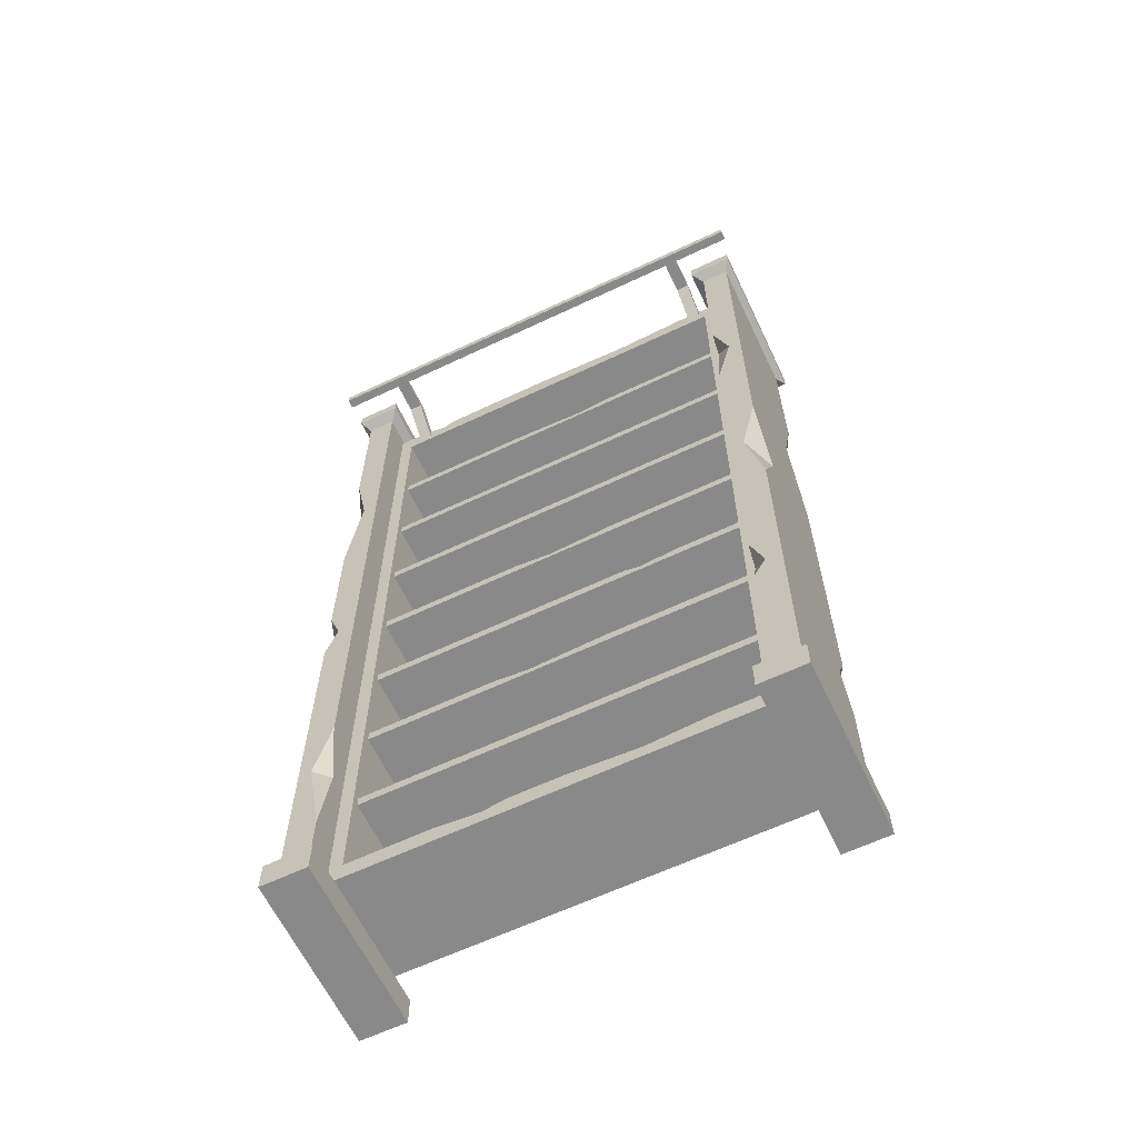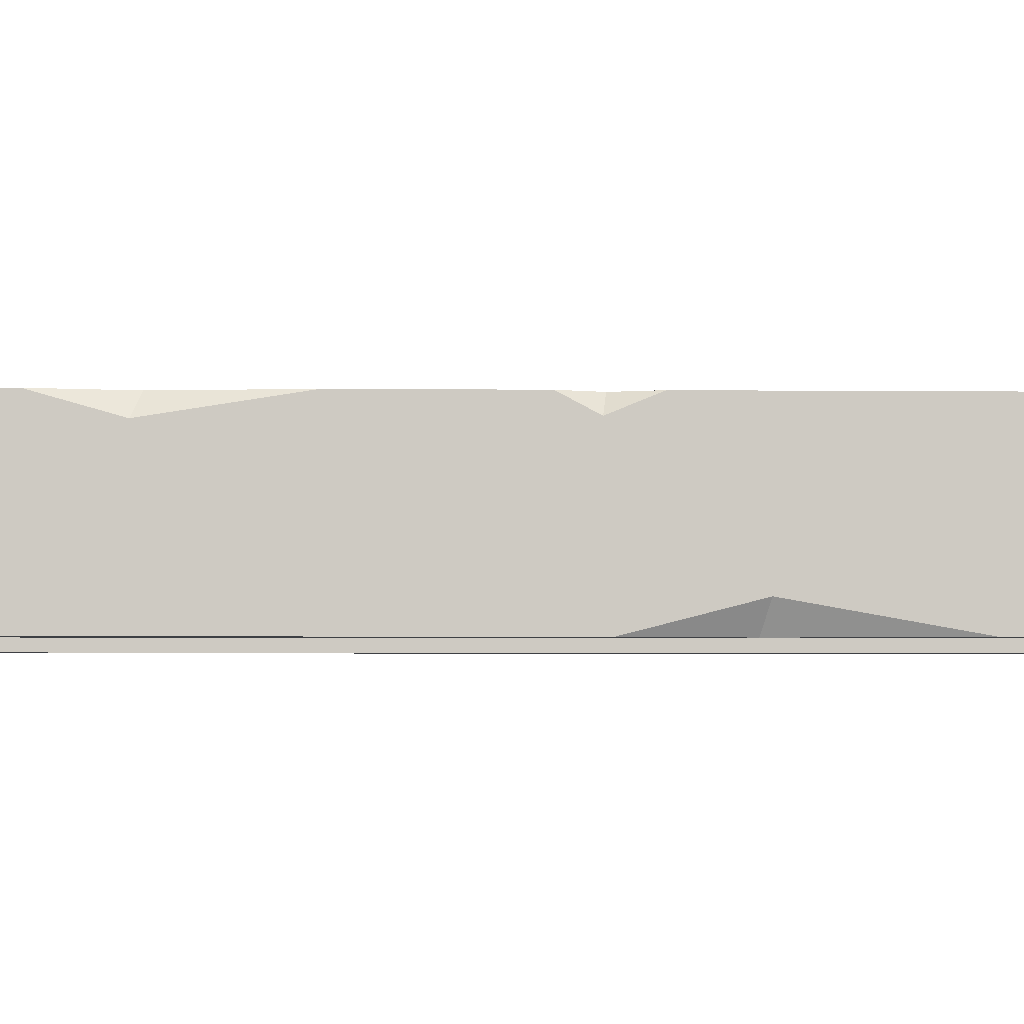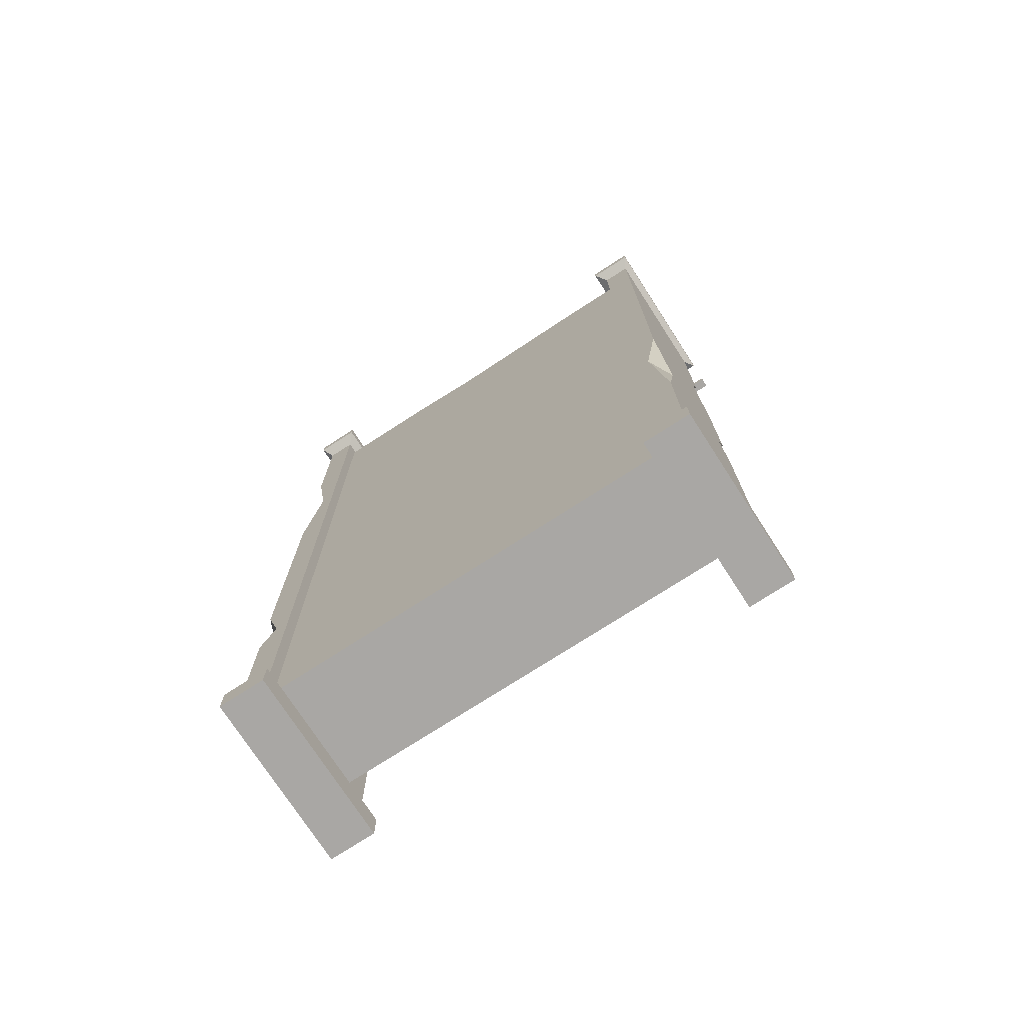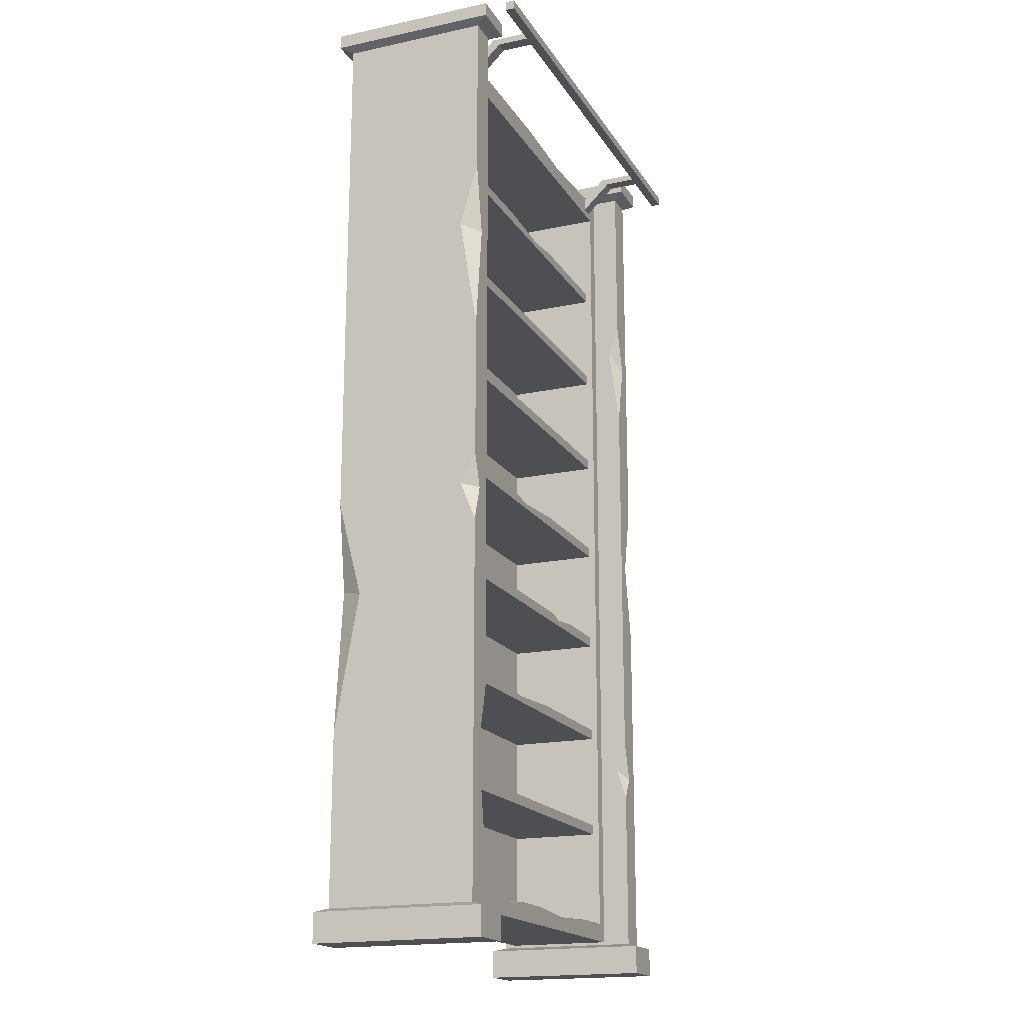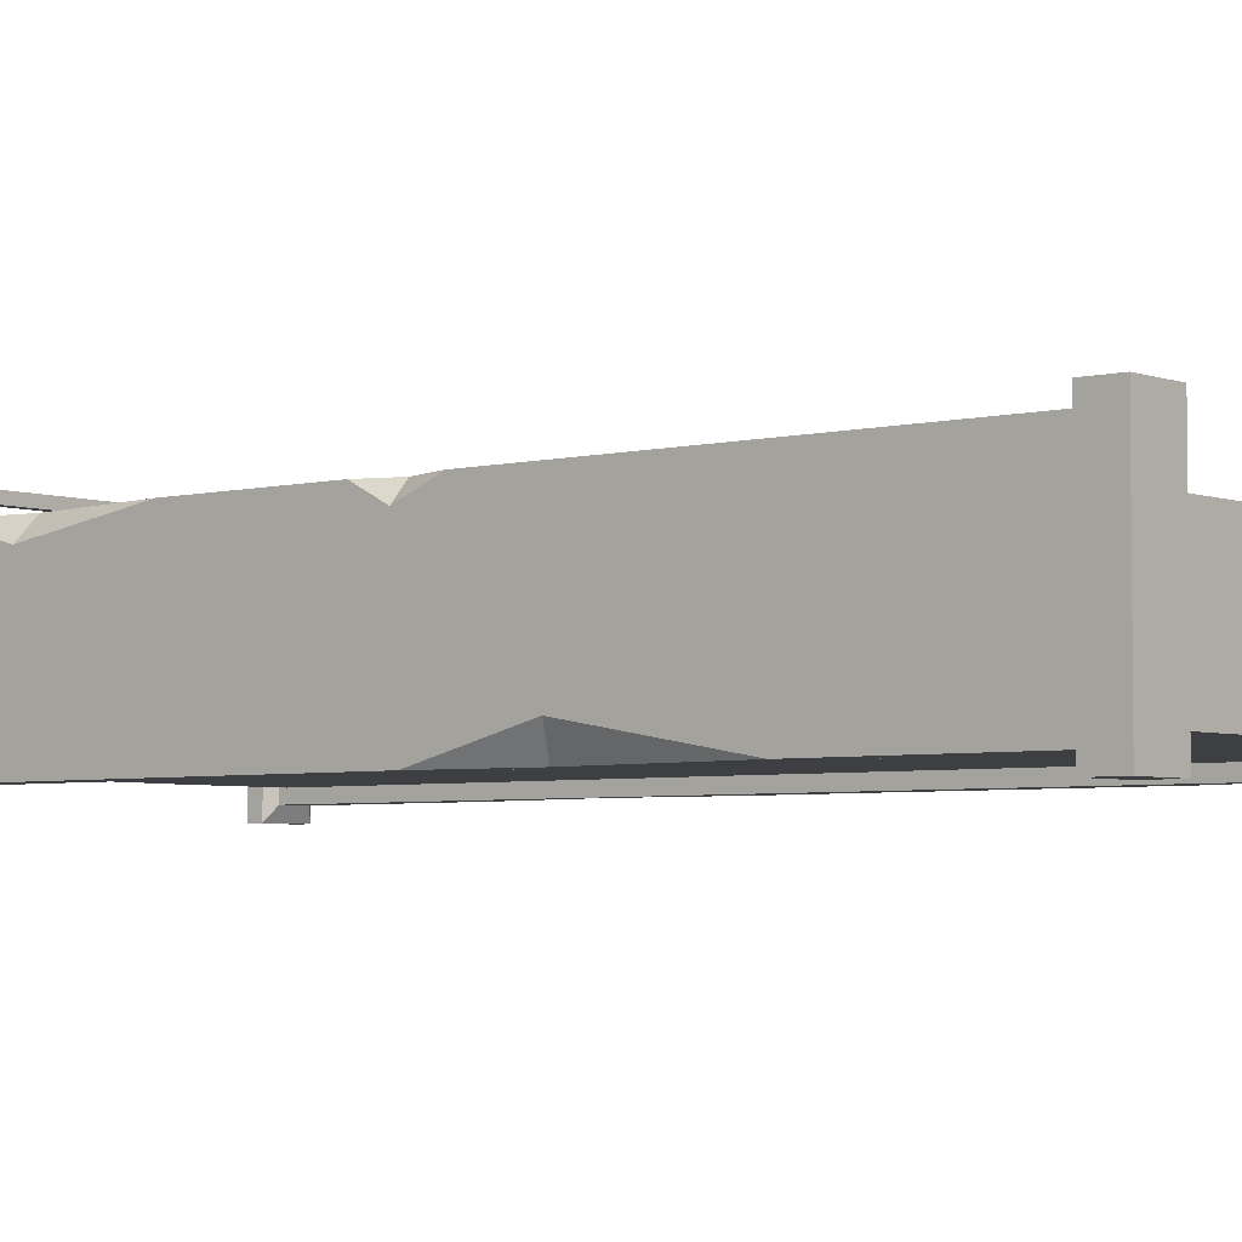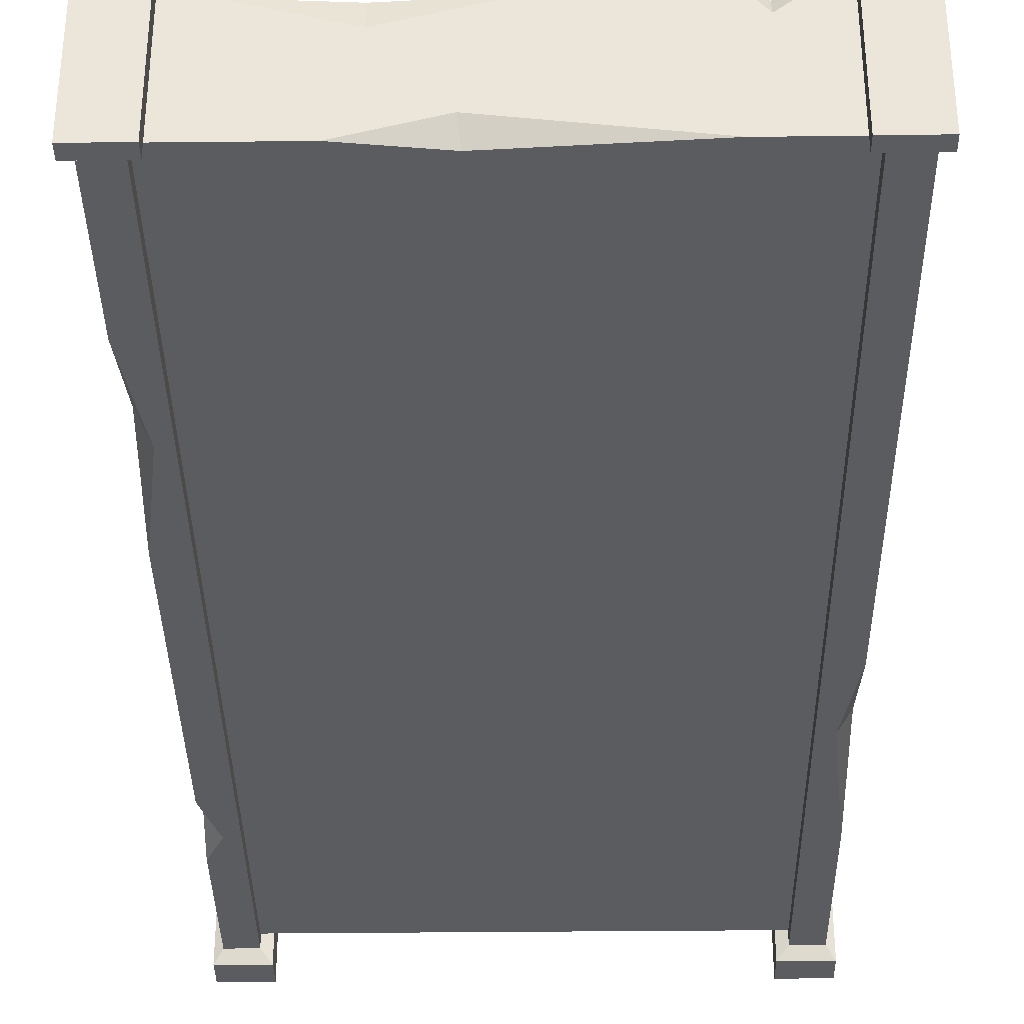
<metadata>
{"format":"obj","ext":"obj","renderer":"f3d","projection":"perspective","resolution":1024,"background":"white","views":[{"elev":-63.3,"azim":25.5,"up":"+Y"},{"elev":-3.8,"azim":-92.1,"up":"+Z"},{"elev":-74.7,"azim":-147.1,"up":"+Y"},{"elev":-18.0,"azim":-67.6,"up":"+Y"},{"elev":-4.2,"azim":-50.1,"up":"+Z"},{"elev":-35.3,"azim":-179.2,"up":"+Z"}]}
</metadata>
<code>
v -0.000153 492.8 105.3
v 250 492.8 105.3
v -0.000153 497.7 105.3
v 250 497.7 105.3
v -0.000153 497.7 100.4
v 250 497.7 100.4
v -0.000153 492.8 100.4
v 250 492.8 100.4
v 30.34 497.7 100.4
v 35.07 497.7 105.3
v 35.07 492.8 105.3
v 30.34 492.8 100.4
v 214.9 492.8 105.3
v 214.9 497.7 105.3
v 219.7 497.7 100.4
v 219.7 492.8 100.4
v 39.8 497.7 100.4
v 39.8 492.8 100.4
v 210.2 492.8 100.4
v 210.2 497.7 100.4
v 211.6 493.5 100.4
v 211.6 497 100.4
v 218.3 497 100.4
v 218.3 493.5 100.4
v 31.7 493.5 100.4
v 31.7 497 100.4
v 38.44 497 100.4
v 38.44 493.5 100.4
v 211.6 493.5 83.28
v 211.6 497 79.76
v 218.3 497 79.76
v 218.3 493.5 83.28
v 31.7 493.5 83.28
v 31.7 497 79.76
v 38.44 497 79.76
v 38.44 493.5 83.28
v 211.6 477.2 66.38
v 211.6 483.8 65.77
v 218.3 483.8 65.77
v 218.3 477.2 66.38
v 31.7 477.2 66.38
v 31.7 483.8 65.77
v 38.44 483.8 65.77
v 38.44 477.2 66.38
v 25.26 311.1 16.26
v 25.26 311.1 63.93
v 221.5 311.1 16.26
v 221.5 311.1 63.93
v 221.5 305.7 63.93
v 25.26 305.7 63.93
v 221.5 305.7 16.26
v 25.26 305.7 16.26
v 223.2 15.02 88.64
v 223.2 15.02 0
v 246.8 15.02 0
v 246.8 15.02 88.64
v 223.2 0 88.64
v 223.2 0 0
v 246.8 0 0
v 246.8 0 88.64
v 228.3 16.86 82.39
v 228.3 16.86 6.255
v 242.9 16.86 6.255
v 242.9 16.86 82.39
v 23.56 15.02 88.64
v 23.56 15.02 0
v -7.6e-05 15.02 88.64
v -7.6e-05 15.02 0
v 23.56 0 88.64
v 23.56 0 0
v -7.6e-05 0 88.64
v -7.6e-05 0 0
v 18.45 16.86 6.255
v 18.45 16.86 82.39
v 3.823 16.86 82.39
v 3.823 16.86 6.255
v 221.5 254.2 16.26
v 221.5 254.2 63.93
v 25.26 254.2 16.26
v 25.26 254.2 63.93
v 25.26 248.8 63.93
v 221.5 248.8 63.93
v 25.26 248.8 16.26
v 221.5 248.8 16.26
v 221.5 197.8 16.26
v 221.5 197.8 63.93
v 25.26 197.8 16.26
v 25.26 197.8 63.93
v 25.26 192.4 63.93
v 221.5 192.4 63.93
v 25.26 192.4 16.26
v 221.5 192.4 16.26
v 221.5 141.4 16.26
v 221.5 141.4 63.93
v 25.26 141.4 16.26
v 25.26 141.4 63.93
v 25.26 136 63.93
v 221.5 136 63.93
v 25.26 136 16.26
v 221.5 136 16.26
v 221.5 85 16.26
v 221.5 85 63.93
v 25.26 85 16.26
v 25.26 85 63.93
v 25.26 79.59 63.93
v 221.5 79.59 63.93
v 25.26 79.59 16.26
v 221.5 79.59 16.26
v 228.3 18.32 12.07
v 228.3 18.32 67.53
v 228.3 486.4 12.07
v 228.3 486.4 67.53
v 18.45 486.4 12.07
v 18.45 486.4 67.53
v 18.45 18.32 12.07
v 18.45 18.32 67.53
v 25.26 27.97 67.53
v 221.5 27.97 67.53
v 25.26 474.9 67.53
v 221.5 474.9 67.53
v 25.26 27.97 16.26
v 221.5 27.97 16.26
v 25.26 474.9 16.26
v 221.5 474.9 16.26
v 54.16 486.4 67.53
v 37.17 486.4 67.53
v 47.13 486.4 59.45
v 47.27 482.9 67.53
v 207.3 486.4 67.53
v 118.5 486.4 67.53
v 163.7 486.4 55.13
v 163.7 483.7 67.53
v 175.1 486.4 12.07
v 56.6 486.4 12.07
v 137.3 486.4 22.32
v 135.8 481.6 12.07
v 228.3 489.8 82.39
v 228.3 489.8 6.255
v 18.45 489.8 82.39
v 18.45 489.8 6.255
v 242.9 489.8 82.39
v 242.9 489.8 6.255
v 3.823 489.8 82.39
v 3.823 489.8 6.255
v 223.2 492.7 88.64
v 223.2 492.7 0
v 246.8 492.7 0
v 246.8 492.7 88.64
v 223.2 500 88.64
v 223.2 500 0
v 246.8 500 0
v 246.8 500 88.64
v 23.56 492.7 88.64
v 23.56 492.7 0
v -7.6e-05 492.7 88.64
v -7.6e-05 492.7 0
v 23.56 500 88.64
v 23.56 500 0
v -7.6e-05 500 88.64
v -7.6e-05 500 0
v 119.2 254.2 16.26
v 119.2 251.5 63.93
v 119.2 248.8 63.93
v 119.2 248.8 16.26
v 168.3 197.8 16.26
v 168.3 195.4 63.93
v 168.3 192.4 63.93
v 168.3 192.4 16.26
v 109.3 141.4 16.26
v 109.3 139 63.93
v 109.3 136 63.93
v 109.3 136 16.26
v 119.2 254.2 51.83
v 155 254.2 63.93
v 100.3 254.2 63.93
v 187.3 197.8 63.93
v 168.3 197.8 55.69
v 160.1 197.8 63.93
v 109.3 141.4 57.35
v 148.9 141.4 63.93
v 90.74 141.4 63.93
v 130.1 27.97 67.53
v 196.8 27.97 67.53
v 174.3 27.97 57.72
v 166.1 25.35 67.53
v 68.01 27.97 67.53
v 104.7 27.97 67.53
v 90.83 27.97 59.63
v 90.36 25.55 67.53
v 228.3 338.6 82.39
v 228.3 399.9 82.39
v 236.3 372.7 82.39
v 228.3 383.2 76.58
v 242.9 201.5 82.39
v 242.9 279.3 82.39
v 242.9 240.3 64.77
v 234.6 242.6 82.39
v 228.3 100.8 82.39
v 234.9 112.4 82.39
v 228.3 132.8 82.39
v 228.3 117.8 77.17
v 3.823 405.1 82.39
v 3.823 313.4 82.39
v 10.65 368.2 82.39
v 3.823 371.9 73.1
v 3.823 241.5 82.39
v 3.823 206.7 82.39
v 9.772 225 82.39
v 3.823 226.3 74.38
v 18.45 123.7 82.39
v 18.45 44.96 82.39
v 18.45 89.32 76.32
v 10.27 91.38 82.39
v 3.823 103.5 6.255
v 3.823 223 6.255
v 3.823 174.1 18.76
v 10.78 177.6 6.255
v 242.9 405.9 6.255
v 242.9 293 6.255
v 242.9 351.2 22.69
v 235.2 351.5 6.255
v 242.9 132.2 6.255
v 242.9 88.89 6.255
v 235.3 105.7 6.255
v 242.9 110.7 16.83
v 25.26 423.9 16.26
v 25.26 423.9 63.93
v 221.5 423.9 16.26
v 221.5 423.9 63.93
v 221.5 418.5 63.93
v 25.26 418.5 63.93
v 221.5 418.5 16.26
v 25.26 418.5 16.26
v 25.26 367.5 16.26
v 25.26 367.5 63.93
v 221.5 367.5 16.26
v 221.5 367.5 63.93
v 221.5 362.1 63.93
v 25.26 362.1 63.93
v 221.5 362.1 16.26
v 25.26 362.1 16.26
v 137.5 423.9 16.26
v 137.5 421.5 63.93
v 137.5 418.5 63.93
v 137.5 418.5 16.26
v 137.5 423.9 57.35
v 97.89 423.9 63.93
v 156 423.9 63.93
f 20 14 15
f 37 38 39 40
f 13 19 16
f 2 8 6 4
f 7 1 3 5
f 9 10 17
f 11 12 18
f 41 42 43 44
f 3 10 9 5
f 1 11 10 3
f 7 12 11 1
f 5 9 12 7
f 14 13 2 4
f 15 14 4 6
f 16 15 6 8
f 13 16 8 2
f 13 14 10 11
f 19 13 11 18
f 20 19 18 17
f 14 20 17 10
f 19 20 22 21
f 20 15 23 22
f 15 16 24 23
f 16 19 21 24
f 12 9 26 25
f 9 17 27 26
f 17 18 28 27
f 18 12 25 28
f 21 22 30 29
f 22 23 31 30
f 23 24 32 31
f 24 21 29 32
f 25 26 34 33
f 26 27 35 34
f 27 28 36 35
f 28 25 33 36
f 29 30 38 37
f 30 31 39 38
f 31 32 40 39
f 32 29 37 40
f 33 34 42 41
f 34 35 43 42
f 35 36 44 43
f 36 33 41 44
f 45 46 48 47
f 48 46 50 49
f 49 50 52 51
f 57 58 59 60
f 61 62 54 53
f 62 63 55 54
f 63 64 56 55
f 64 61 53 56
f 53 54 58 57
f 54 55 59 58
f 55 56 60 59
f 56 53 57 60
f 70 69 71 72
f 73 74 65 66
f 74 75 67 65
f 75 76 68 67
f 76 73 66 68
f 66 65 69 70
f 65 67 71 69
f 67 68 72 71
f 68 66 70 72
f 175 162 173
f 81 83 164 163
f 165 87 88 178 177
f 88 89 167 166 178
f 89 91 168 167
f 181 170 179
f 97 99 172 171
f 101 103 104 102
f 104 105 106 102
f 105 107 108 106
f 113 114 126 127
f 144 215 216 209 205
f 115 109 110 116
f 122 124 123 121
f 115 113 134 136
f 110 185 189 116
f 116 117 119 114
f 120 112 129 132
f 112 120 118 110
f 122 121 188 184
f 117 121 123 119
f 119 123 124 120
f 120 124 122 118
f 127 126 128
f 131 130 132
f 135 133 136
f 135 127 125 130 131
f 135 134 113 127
f 111 131 129 112
f 111 133 135 131
f 134 135 136
f 129 131 132
f 125 127 128
f 132 130 125 128
f 114 119 128 126
f 119 120 132 128
f 136 133 111 109
f 115 136 109
f 109 62 61 110
f 198 199 201
f 112 137 138 111
f 111 138 62 109
f 113 140 139 114
f 114 212 116
f 116 74 73 115
f 115 73 140 113
f 138 142 218 221
f 75 74 211 213
f 73 76 214 217
f 149 152 151 150
f 137 145 146 138
f 138 146 147 142
f 142 147 148 141
f 141 148 145 137
f 145 149 150 146
f 146 150 151 147
f 147 151 152 148
f 148 152 149 145
f 158 160 159 157
f 140 154 153 139
f 139 153 155 143
f 143 155 156 144
f 144 156 154 140
f 154 158 157 153
f 153 157 159 155
f 155 159 160 156
f 156 160 158 154
f 173 162 174
f 164 84 82 163
f 85 165 177 176 86
f 167 90 86 176 166
f 168 92 90 167
f 179 170 180
f 172 100 98 171
f 77 161 173 174 78
f 163 82 78 174 162
f 80 81 163 162 175
f 161 79 80 175 173
f 177 166 176
f 178 166 177
f 93 169 179 180 94
f 171 98 94 180 170
f 96 97 171 170 181
f 169 95 96 181 179
f 185 183 184
f 189 187 188
f 186 189 188
f 182 185 184
f 118 122 184 183
f 188 187 182 184
f 121 117 186 188
f 189 186 117 116
f 185 182 187 189
f 110 118 183 185
f 190 192 193
f 192 191 193
f 194 196 197
f 196 195 197
f 64 194 197 199
f 110 61 198 201
f 199 200 201
f 61 64 199 198
f 197 195 141 192
f 197 192 190 200 199
f 141 137 191 192
f 63 223 225 64
f 201 200 190 193
f 193 191 137 112
f 110 201 193 112
f 203 204 205
f 207 208 209
f 208 206 209
f 204 202 205
f 213 211 212
f 210 213 212
f 212 211 74 116
f 139 210 212 114
f 139 204 208 213 210
f 208 207 75 213
f 204 203 206 208
f 139 143 202 204
f 144 205 202 143
f 209 206 203 205
f 214 216 217
f 216 215 217
f 217 215 144 140
f 73 217 140
f 76 75 216 214
f 75 207 209 216
f 220 219 221
f 218 220 221
f 223 224 225
f 224 222 225
f 225 222 219 220 196
f 225 196 194 64
f 220 218 142 141
f 220 141 195 196
f 221 219 222 224
f 224 223 63 62
f 138 221 224 62
f 248 246 243
f 230 244 245 232
f 234 235 237 236
f 237 235 239 238
f 238 239 241 240
f 246 247 243
f 245 244 231 233
f 226 227 247 246 242
f 244 243 247 227 231
f 229 248 243 244 230
f 242 246 248 229 228

</code>
